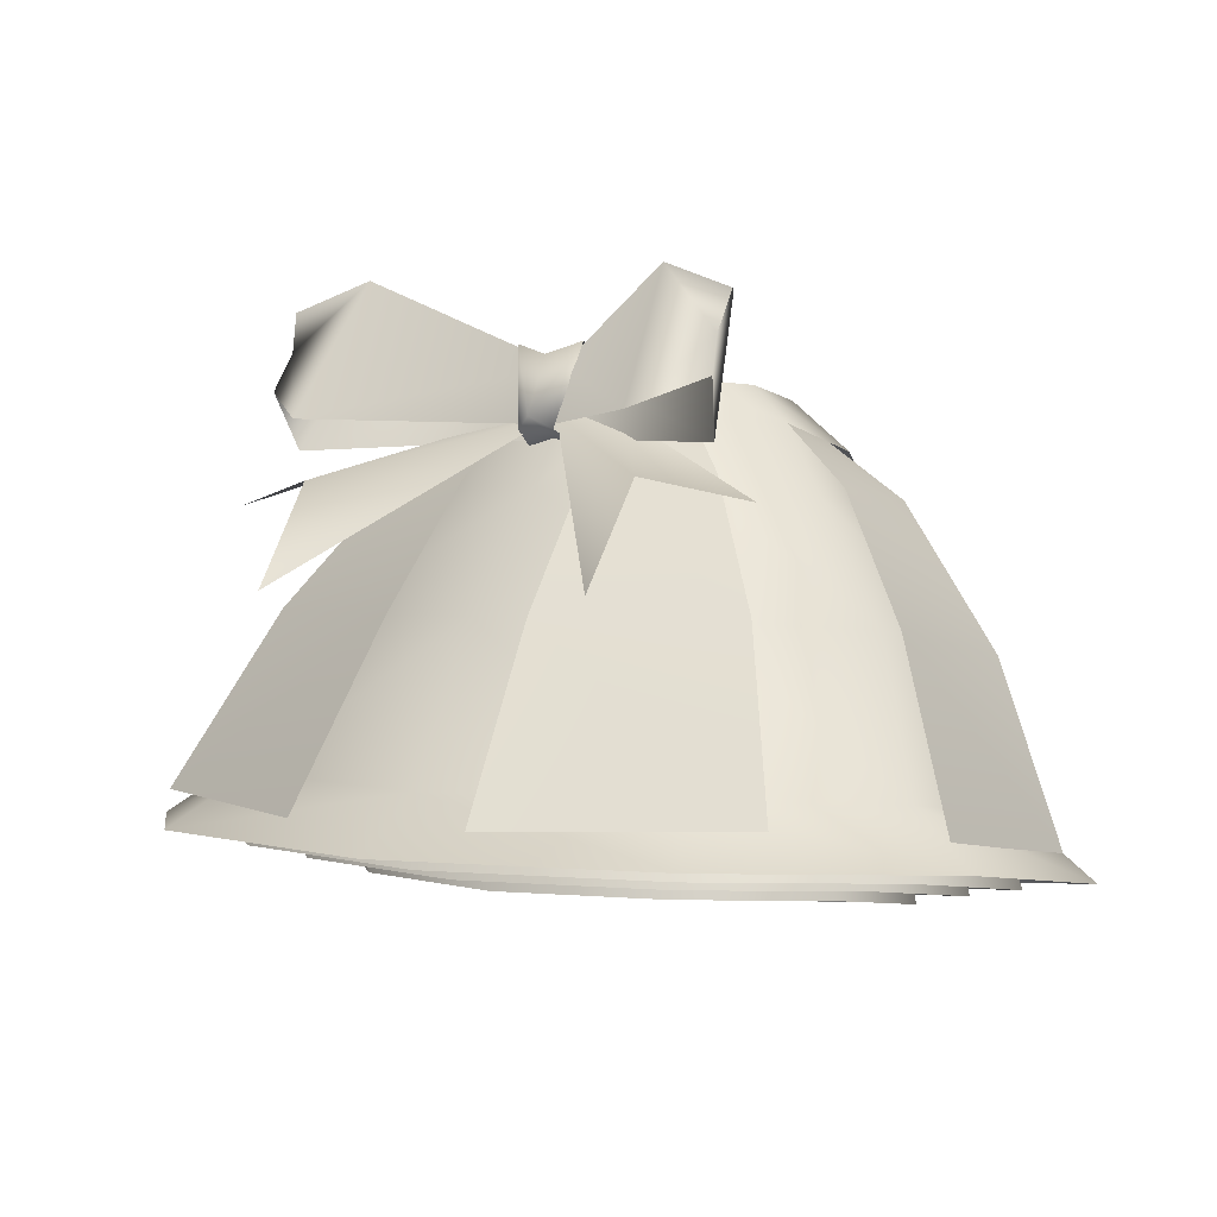
<metadata>
{"format":"obj","ext":"obj","renderer":"f3d","projection":"perspective","resolution":1024,"background":"white","views":[{"elev":1.7,"azim":-146.2,"up":"+Y"}]}
</metadata>
<code>
g mesh00
v 28.83 -42.73 -8.745
v 25.14 -18.01 -5.816
v 28.27 -45.15 8.748
v 34.54 -41.1 -11.66
v 28.85 -17.7 -7.643
v 33.88 -43.99 9.312
v 40.07 -39.68 -14.47
v 31.86 -17.45 -9.121
v 39.29 -43.03 9.857
v 6.946 -39.4 28.85
v 7.319 -46.98 33.76
v 14.64 -46.62 33.95
v 0 4.577 -11.46
v 0 -3.687 -17.14
v -6.292 3.322 -11.7
v 12.96 3.055 -9.267
v 13.8 -4.113 -10.26
v 0 -3.921 -13.13
v -24.98 -18.01 -5.816
v -13.8 -4.113 -10.26
v -15.61 -17.31 -14.81
v 12.96 3.055 -9.267
v 14.78 -4.005 -11.35
v 0 -3.8 -14.43
v -28.69 -17.7 -7.643
v -14.78 -4.005 -11.35
v -17.94 -16.89 -17.97
v 12.96 3.055 -9.267
v 15.69 -3.906 -12.36
v 0 -3.689 -15.62
v -31.7 -17.45 -9.121
v -15.69 -3.906 -12.36
v -19.82 -16.56 -20.53
v -13.18 -6.55 16.74
v -12.28 2.169 11.29
v -19.31 -5.942 14.22
v 16.94 -3.922 -13.61
v 6.292 3.322 -11.7
v 12.96 3.055 -9.267
v -13.8 -4.113 -10.26
v 0 -3.921 -13.13
v 6.111 -6.846 14.66
v 12.01 1.129 11.34
v 0 0.7564 13.87
v -14.78 -4.005 -11.35
v 0 -3.8 -14.43
v 6.546 -6.934 15.34
v 12.01 1.129 11.34
v 0 0.7564 13.87
v -15.69 -3.906 -12.36
v 0 -3.689 -15.62
v 6.946 -7.014 15.97
v 12.01 1.129 11.34
v 0 0.7564 13.87
v -12.96 3.055 -9.267
v 0 4.577 -11.01
v 0 -3.921 -13.13
v -6.111 -6.846 14.66
v -4.997 -22.45 19.86
v 0 -6.925 16.08
v 0.07978 -22.5 20.35
v 5.159 -22.45 19.86
v 25.14 -18.01 -5.816
v 15.77 -17.31 -14.81
v 18.01 -42.13 -20.45
v 0.07978 -17.18 -18.6
v -6.546 -6.934 15.34
v -5.751 -22.79 21.85
v 0 -7.018 16.87
v 0.07978 -22.85 22.41
v 5.912 -22.79 21.85
v -12.96 3.055 -9.267
v 0 4.577 -11.01
v 0 -3.8 -14.43
v 28.85 -17.7 -7.643
v 18.1 -16.89 -17.97
v 21.58 -40.38 -25.69
v 0.07978 -16.74 -22.32
v -12.96 3.055 -9.267
v 0 4.577 -11.01
v 0 -3.689 -15.62
v -6.946 -7.014 15.97
v -6.36 -23.07 23.45
v 0 -7.104 17.59
v 0.07978 -23.14 24.07
v 6.521 -23.07 23.45
v 31.86 -17.45 -9.121
v 19.98 -16.56 -20.53
v 25.02 -38.84 -30.75
v 0.07978 -16.39 -25.33
v -26.61 -37.62 22.82
v -24.11 -21.28 21.07
v -39.32 -35.81 9.363
v -5.866 -7.073 18.68
v -4.539 -0.2674 14.2
v -12.28 2.169 11.29
v 6.946 -39.4 28.85
v 0 -47.34 33.56
v 0 -3.687 -17.14
v 0 4.577 -11.46
v 6.292 3.322 -11.7
v 6.927 -42.29 31.67
v 14.37 -41.52 30.92
v 6.075 -23.18 26.49
v 13.96 -22.43 26.67
v 5.866 -7.073 18.68
v 13.18 -6.55 16.74
v 20.05 -5.575 14.83
v 15.46 -0.5909 12.6
v 9.548 -1.659 15.51
v -29.65 -37 -37.49
v -24.96 -31.68 -30.79
v -0.002901 -31.72 -36.46
v 24.95 -31.68 -30.79
v 29.65 -37 -37.49
v -0.002901 -31.72 -36.46
v 0 -37.13 -44.09
v -29.65 -37 -37.49
v -0.002901 -40.17 28.95
v -6.954 -39.4 28.85
v -7.319 -46.98 33.76
v -14.64 -46.62 33.95
v 0 4.151 13.3
v -10.87 4.393 10.36
v -9.548 -1.659 15.51
v -15.46 -0.5909 12.6
v -20.05 -5.575 14.83
v -12.01 1.129 11.34
v -6.111 -6.846 14.66
v 0 0.7564 13.87
v 0 -6.925 16.08
v 6.111 -6.846 14.66
v 5.159 -22.45 19.86
v 10.24 -21.88 19.38
v 20.22 -4.755 -3.17
v 19.14 2.553 -1.456
v 20.02 -5.197 7.69
v 17.84 1.615 7.373
v 16.12 -5.981 11.52
v 12.01 1.129 11.34
v 11.25 -7.039 13.52
v -13.8 -4.113 -10.26
v -20.22 -4.755 -3.17
v -24.97 -20.27 9.073
v -20.02 -5.197 7.69
v -17.52 -21.03 16.97
v -16.12 -5.981 11.52
v -10.08 -21.88 19.38
v -11.25 -7.039 13.52
v -12.01 1.129 11.34
v -6.546 -6.934 15.34
v 0 0.7564 13.87
v 0 -7.018 16.87
v 6.546 -6.934 15.34
v 5.912 -22.79 21.85
v 11.74 -22.14 21.29
v 21.66 -4.693 -3.757
v 19.14 2.553 -1.456
v 21.45 -5.166 7.877
v 17.84 1.615 7.373
v 17.27 -6.008 11.98
v 12.01 1.129 11.34
v 12.05 -7.14 14.12
v -14.78 -4.005 -11.35
v -21.66 -4.693 -3.757
v -28.69 -20.29 9.456
v -21.45 -5.166 7.877
v -20.14 -21.17 18.52
v -17.27 -6.008 11.98
v -11.58 -22.14 21.29
v -12.05 -7.14 14.12
v -12.01 1.129 11.34
v -6.946 -7.014 15.97
v 0 0.7564 13.87
v 0 -7.104 17.59
v 6.946 -7.014 15.97
v 6.521 -23.07 23.45
v 12.96 -22.35 22.83
v 22.98 -4.636 -4.297
v 19.14 2.553 -1.456
v 22.76 -5.139 8.049
v 17.84 1.615 7.373
v 18.33 -6.032 12.4
v 12.01 1.129 11.34
v 12.79 -7.233 14.67
v -15.69 -3.906 -12.36
v -22.98 -4.636 -4.297
v -31.69 -20.31 9.764
v -22.76 -5.139 8.049
v -22.25 -21.28 19.77
v -18.33 -6.032 12.4
v -12.8 -22.35 22.83
v -12.79 -7.233 14.67
v -12.28 2.169 11.29
v -13.18 -6.55 16.74
v -5.866 -7.073 18.68
v -13.96 -22.43 26.67
v -6.075 -23.18 26.49
v -14.37 -41.52 30.92
v -6.927 -42.29 31.67
v 4.539 -0.2674 14.2
v 5.866 -7.073 18.68
v 12.28 2.169 11.29
v 13.18 -6.55 16.74
v 19.31 -5.942 14.22
v 13.96 -22.43 26.67
v 25.03 -20.94 22.12
v 14.37 -41.52 30.92
v 28.05 -39.21 24.89
v 24.95 -31.68 -30.79
v 21.49 -16.18 -22.46
v 39.95 -32.53 -14.9
v 34.32 -17.14 -10.14
v 39.31 -35.81 9.363
v 34.31 -20.23 10.26
v 24.11 -21.28 21.07
v 16.94 -3.922 -13.61
v 12.96 3.055 -9.267
v 24.82 -4.711 -4.907
v 19.14 2.553 -1.456
v 24.58 -5.253 8.428
v 17.84 1.615 7.373
v 19.79 -6.218 13.13
v 12.01 1.129 11.34
v 13.81 -7.515 15.58
v -0.002901 -31.72 -36.46
v -24.96 -31.68 -30.79
v 0 -16 -27.64
v -21.49 -16.18 -22.46
v 0 -3.687 -17.14
v -16.94 -3.922 -13.61
v -6.292 3.322 -11.7
v -12.96 3.055 -9.267
v 6.292 3.322 -11.7
v 16.94 -3.922 -13.61
v 0 -3.687 -17.14
v 21.49 -16.18 -22.46
v 0 -16 -27.64
v 24.95 -31.68 -30.79
v -0.002901 -31.72 -36.46
v -6.954 -39.4 28.85
v -13.91 -38.63 28.76
v -26.61 -37.62 22.82
v -30.63 -44.69 26.12
v -39.32 -35.81 9.363
v -46.61 -41.98 10.78
v -39.96 -32.53 -14.9
v -47.53 -38 -18.15
v 47.53 -38 -18.15
v 39.95 -32.53 -14.9
v 46.61 -41.98 10.78
v 39.31 -35.81 9.363
v 30.63 -44.69 26.12
v 26.6 -37.62 22.82
v 13.9 -38.63 28.76
v 6.946 -39.4 28.85
v -13.91 -22.43 24.37
v -13.91 -38.63 28.76
v -6.956 -23.22 25.04
v -6.954 -39.4 28.85
v 0 -23.29 25.71
v -0.002901 -40.17 28.95
v 6.946 -39.4 28.85
v -13.81 -7.515 15.58
v -13.91 -22.43 24.37
v -7.502 -7.278 16.98
v -6.956 -23.22 25.04
v 0 -7.376 18.73
v 0 -23.29 25.71
v 6.956 -23.22 25.04
v 13.9 -38.63 28.76
v -5.346 -28.91 34.94
v 0 -29 35.54
v 0 -23.59 30.75
v 5.346 -28.91 34.94
v 7.09 -23.14 29.93
v 12.98 -28.57 32.38
v 14.64 -22.42 27.22
v 24.58 -21.12 23.51
v 23.27 -13.48 20.34
v 23.27 -13.48 20.34
v 13.71 -6.377 19.11
v 14.64 -22.42 27.22
v 6.856 -6.713 21.24
v 7.09 -23.14 29.93
v 0 -7.048 21.83
v 0 -23.59 30.75
v -7.09 -23.14 29.93
v -5.346 -28.91 34.94
v -12.98 -28.57 32.38
v 10.87 4.393 10.36
v 9.548 -1.659 15.51
v 0 4.151 13.3
v 0 -1.275 16.52
v -9.548 -1.659 15.51
v -6.856 -6.713 21.24
v -13.71 -6.377 19.11
v -14.64 -22.42 27.22
v -23.27 -13.48 20.34
v -24.58 -21.12 23.51
v 0 -3.921 -13.13
v -12.96 3.055 -9.267
v -20.22 -4.755 -3.17
v -19.14 2.553 -1.456
v -20.02 -5.197 7.69
v -17.84 1.615 7.373
v -12.01 1.129 11.34
v -6.111 -6.846 14.66
v -4.997 -22.45 19.86
v 25.13 -20.27 9.073
v 17.68 -21.03 16.97
v 18.6 -46.8 18.03
v 10.24 -21.88 19.38
v 8.935 -47.97 22.77
v 5.159 -22.45 19.86
v 4.507 -48.19 22.65
v 0.07978 -22.5 20.35
v 0.07978 -48.41 22.53
v -4.997 -22.45 19.86
v -4.347 -48.19 22.65
v -10.08 -21.88 19.38
v -8.775 -47.97 22.77
v -17.52 -21.03 16.97
v -18.44 -46.8 18.03
v -24.97 -20.27 9.073
v -28.11 -45.15 8.748
v -24.98 -18.01 -5.816
v -28.67 -42.73 -8.745
v -15.61 -17.31 -14.81
v -17.85 -42.13 -20.45
v 0.07978 -42.2 -24.44
v 12.01 1.129 11.34
v 11.25 -7.039 13.52
v 16.12 -5.981 11.52
v 17.68 -21.03 16.97
v 20.02 -5.197 7.69
v 25.13 -20.27 9.073
v 20.22 -4.755 -3.17
v 25.14 -18.01 -5.816
v 13.8 -4.113 -10.26
v 15.77 -17.31 -14.81
v 0 -3.921 -13.13
v 0.07978 -17.18 -18.6
v -15.61 -17.31 -14.81
v 0 -3.8 -14.43
v -12.96 3.055 -9.267
v -21.66 -4.693 -3.757
v -19.14 2.553 -1.456
v -21.45 -5.166 7.877
v -17.84 1.615 7.373
v -12.01 1.129 11.34
v -6.546 -6.934 15.34
v -5.751 -22.79 21.85
v 28.85 -20.29 9.456
v 20.3 -21.17 18.52
v 22.29 -45.95 20.44
v 11.74 -22.14 21.29
v 10.7 -47.35 26.12
v 5.912 -22.79 21.85
v 5.388 -47.61 25.98
v 0.07978 -22.85 22.41
v 0.07978 -47.87 25.83
v -5.751 -22.79 21.85
v -5.227 -47.61 25.98
v -11.58 -22.14 21.29
v -10.53 -47.35 26.12
v -20.14 -21.17 18.52
v -22.13 -45.95 20.44
v -28.69 -20.29 9.456
v -33.72 -43.99 9.312
v -28.69 -17.7 -7.643
v -34.38 -41.1 -11.66
v -17.94 -16.89 -17.97
v -21.42 -40.38 -25.69
v 0.07978 -40.47 -30.48
v 12.01 1.129 11.34
v 12.05 -7.14 14.12
v 17.27 -6.008 11.98
v 20.3 -21.17 18.52
v 21.45 -5.166 7.877
v 28.85 -20.29 9.456
v 21.66 -4.693 -3.757
v 28.85 -17.7 -7.643
v 14.78 -4.005 -11.35
v 18.1 -16.89 -17.97
v 0 -3.8 -14.43
v 0.07978 -16.74 -22.32
v -17.94 -16.89 -17.97
v 0 -3.689 -15.62
v -12.96 3.055 -9.267
v -22.98 -4.636 -4.297
v -19.14 2.553 -1.456
v -22.76 -5.139 8.049
v -17.84 1.615 7.373
v -12.01 1.129 11.34
v -6.946 -7.014 15.97
v -6.36 -23.07 23.45
v 31.85 -20.31 9.764
v 22.41 -21.28 19.77
v 25.85 -45.31 22.76
v 12.96 -22.35 22.83
v 12.4 -46.93 29.35
v 6.521 -23.07 23.45
v 6.238 -47.23 29.19
v 0.07978 -23.14 24.07
v 0.07978 -47.53 29.03
v -6.36 -23.07 23.45
v -6.077 -47.23 29.19
v -12.8 -22.35 22.83
v -12.24 -46.93 29.35
v -22.25 -21.28 19.77
v -25.68 -45.31 22.76
v -31.69 -20.31 9.764
v -39.13 -43.03 9.857
v -31.7 -17.45 -9.121
v -39.91 -39.68 -14.47
v -19.82 -16.56 -20.53
v -24.86 -38.84 -30.75
v 0.07978 -38.94 -36.3
v 12.01 1.129 11.34
v 12.79 -7.233 14.67
v 18.33 -6.032 12.4
v 22.41 -21.28 19.77
v 22.76 -5.139 8.049
v 31.85 -20.31 9.764
v 22.98 -4.636 -4.297
v 31.86 -17.45 -9.121
v 15.69 -3.906 -12.36
v 19.98 -16.56 -20.53
v 0 -3.689 -15.62
v 0.07978 -16.39 -25.33
v -19.82 -16.56 -20.53
v 21.49 -16.18 -22.46
v 16.94 -3.922 -13.61
v 34.32 -17.14 -10.14
v 24.82 -4.711 -4.907
v 24.58 -5.253 8.428
v 13.91 -22.43 24.37
v 7.502 -7.278 16.98
v 0 0.7564 13.87
v -26.61 -37.62 22.82
v -13.91 -38.63 28.76
v -24.11 -21.28 21.07
v -13.91 -22.43 24.37
v -19.79 -6.218 13.13
v -13.81 -7.515 15.58
v -12.01 1.129 11.34
v -7.502 -7.278 16.98
v 0 0.7564 13.87
v 0 -7.376 18.73
v 7.502 -7.278 16.98
v 6.956 -23.22 25.04
v 13.91 -22.43 24.37
v 24.11 -21.28 21.07
v 26.6 -37.62 22.82
v 39.31 -35.81 9.363
v 23.27 -13.48 20.34
v 13.71 -6.377 19.11
v 6.856 -6.713 21.24
v 0 -1.275 16.52
v 0 -7.048 21.83
v -6.856 -6.713 21.24
v -7.09 -23.14 29.93
v -14.64 -22.42 27.22
v -29.59 -26.23 25.63
f 1 2 3
f 4 5 6
f 7 8 9
f 10 11 12
f 13 14 15
f 16 17 18
f 19 20 21
f 22 23 24
f 25 26 27
f 28 29 30
f 31 32 33
f 34 35 36
f 37 38 39
f 40 41 21
f 42 43 44
f 45 46 27
f 47 48 49
f 50 51 33
f 52 53 54
f 55 56 57
f 57 56 16
f 58 59 60
f 60 59 61
f 60 61 62
f 63 1 64
f 64 1 65
f 64 65 66
f 67 68 69
f 69 68 70
f 69 70 71
f 72 73 74
f 74 73 22
f 75 4 76
f 76 4 77
f 76 77 78
f 79 80 81
f 81 80 28
f 82 83 84
f 84 83 85
f 84 85 86
f 87 7 88
f 88 7 89
f 88 89 90
f 91 92 93
f 94 95 96
f 11 97 98
f 99 100 101
f 102 103 104
f 104 103 105
f 104 105 106
f 106 105 107
f 108 109 110
f 111 112 113
f 114 115 116
f 116 115 117
f 116 117 118
f 10 119 98
f 98 119 120
f 98 120 121
f 121 120 122
f 123 124 125
f 125 124 126
f 125 126 127
f 128 129 130
f 130 129 131
f 130 131 132
f 132 131 133
f 132 133 134
f 17 16 135
f 135 16 136
f 135 136 137
f 137 136 138
f 137 138 139
f 139 138 140
f 139 140 141
f 142 19 143
f 143 19 144
f 143 144 145
f 145 144 146
f 145 146 147
f 147 146 148
f 147 148 149
f 150 151 152
f 152 151 153
f 152 153 154
f 154 153 155
f 154 155 156
f 23 22 157
f 157 22 158
f 157 158 159
f 159 158 160
f 159 160 161
f 161 160 162
f 161 162 163
f 164 25 165
f 165 25 166
f 165 166 167
f 167 166 168
f 167 168 169
f 169 168 170
f 169 170 171
f 172 173 174
f 174 173 175
f 174 175 176
f 176 175 177
f 176 177 178
f 29 28 179
f 179 28 180
f 179 180 181
f 181 180 182
f 181 182 183
f 183 182 184
f 183 184 185
f 186 31 187
f 187 31 188
f 187 188 189
f 189 188 190
f 189 190 191
f 191 190 192
f 191 192 193
f 194 195 196
f 196 195 197
f 196 197 198
f 198 197 199
f 198 199 200
f 201 202 203
f 203 202 204
f 203 204 205
f 205 204 206
f 205 206 207
f 207 206 208
f 207 208 209
f 210 211 212
f 212 211 213
f 212 213 214
f 214 213 215
f 214 215 216
f 217 218 219
f 219 218 220
f 219 220 221
f 221 220 222
f 221 222 223
f 223 222 224
f 223 224 225
f 226 227 228
f 228 227 229
f 228 229 230
f 230 229 231
f 230 231 232
f 232 231 233
f 234 235 236
f 236 235 237
f 236 237 238
f 238 237 239
f 238 239 240
f 241 242 122
f 122 242 243
f 122 243 244
f 244 243 245
f 244 245 246
f 246 245 247
f 246 247 248
f 249 250 251
f 251 250 252
f 251 252 253
f 253 252 254
f 253 254 12
f 12 254 255
f 12 255 256
f 257 258 259
f 259 258 260
f 259 260 261
f 261 260 262
f 261 262 263
f 264 265 266
f 266 265 267
f 266 267 268
f 268 267 269
f 268 269 270
f 270 269 263
f 270 263 271
f 272 273 274
f 274 273 275
f 274 275 276
f 276 275 277
f 276 277 278
f 278 277 279
f 278 279 280
f 281 282 283
f 283 282 284
f 283 284 285
f 285 284 286
f 285 286 287
f 287 286 288
f 287 288 289
f 289 288 290
f 109 291 292
f 292 291 293
f 292 293 294
f 294 293 295
f 294 295 296
f 296 295 297
f 296 297 298
f 298 297 299
f 298 299 300
f 301 20 302
f 302 20 303
f 302 303 304
f 304 303 305
f 304 305 306
f 306 305 147
f 306 147 307
f 307 147 149
f 307 149 308
f 308 149 148
f 308 148 309
f 2 310 3
f 3 310 311
f 3 311 312
f 312 311 313
f 312 313 314
f 314 313 315
f 314 315 316
f 316 315 317
f 316 317 318
f 318 317 319
f 318 319 320
f 320 319 321
f 320 321 322
f 322 321 323
f 322 323 324
f 324 323 325
f 324 325 326
f 326 325 327
f 326 327 328
f 328 327 329
f 328 329 330
f 330 329 66
f 330 66 331
f 331 66 65
f 332 132 333
f 333 132 134
f 333 134 334
f 334 134 335
f 334 335 336
f 336 335 337
f 336 337 338
f 338 337 339
f 338 339 340
f 340 339 341
f 340 341 342
f 342 341 343
f 342 343 344
f 345 26 346
f 346 26 347
f 346 347 348
f 348 347 349
f 348 349 350
f 350 349 169
f 350 169 351
f 351 169 171
f 351 171 352
f 352 171 170
f 352 170 353
f 5 354 6
f 6 354 355
f 6 355 356
f 356 355 357
f 356 357 358
f 358 357 359
f 358 359 360
f 360 359 361
f 360 361 362
f 362 361 363
f 362 363 364
f 364 363 365
f 364 365 366
f 366 365 367
f 366 367 368
f 368 367 369
f 368 369 370
f 370 369 371
f 370 371 372
f 372 371 373
f 372 373 374
f 374 373 78
f 374 78 375
f 375 78 77
f 376 154 377
f 377 154 156
f 377 156 378
f 378 156 379
f 378 379 380
f 380 379 381
f 380 381 382
f 382 381 383
f 382 383 384
f 384 383 385
f 384 385 386
f 386 385 387
f 386 387 388
f 389 32 390
f 390 32 391
f 390 391 392
f 392 391 393
f 392 393 394
f 394 393 191
f 394 191 395
f 395 191 193
f 395 193 396
f 396 193 192
f 396 192 397
f 8 398 9
f 9 398 399
f 9 399 400
f 400 399 401
f 400 401 402
f 402 401 403
f 402 403 404
f 404 403 405
f 404 405 406
f 406 405 407
f 406 407 408
f 408 407 409
f 408 409 410
f 410 409 411
f 410 411 412
f 412 411 413
f 412 413 414
f 414 413 415
f 414 415 416
f 416 415 417
f 416 417 418
f 418 417 90
f 418 90 419
f 419 90 89
f 420 176 421
f 421 176 178
f 421 178 422
f 422 178 423
f 422 423 424
f 424 423 425
f 424 425 426
f 426 425 427
f 426 427 428
f 428 427 429
f 428 429 430
f 430 429 431
f 430 431 432
f 433 434 435
f 435 434 436
f 435 436 215
f 215 436 437
f 215 437 216
f 216 437 223
f 216 223 438
f 438 223 225
f 438 225 439
f 439 225 224
f 439 224 440
f 441 442 443
f 443 442 444
f 443 444 445
f 445 444 446
f 445 446 447
f 447 446 448
f 447 448 449
f 449 448 450
f 449 450 451
f 451 450 452
f 451 452 453
f 453 452 271
f 453 271 454
f 454 271 455
f 454 455 456
f 457 108 458
f 458 108 110
f 458 110 459
f 459 110 460
f 459 460 461
f 461 460 462
f 461 462 463
f 463 462 464
f 463 464 290
f 290 464 300
f 290 300 465
v 15.46 -0.5909 12.6
v 21.04 -0.06943 7.662
v 15.96 2.161 9.012
v 36.25 -17.14 -10.14
v 43.29 -39.15 10.13
v 43.96 -35.7 -15.4
v 15.96 2.161 9.012
v 10.87 4.393 10.36
v 15.46 -0.5909 12.6
v 19 -2.534 -14.33
v 6.292 3.322 -11.7
v 12.96 3.055 -9.267
v 21.04 -0.06943 7.662
v 15.46 -0.5909 12.6
v 20.05 -5.575 14.83
v 29.65 -37 -37.49
v 24.95 -31.68 -30.79
v 47.53 -38 -18.15
v 39.95 -32.53 -14.9
v 29.59 -26.23 25.63
v 24.58 -21.12 23.51
v 12.98 -28.57 32.38
v 36.24 -20.23 10.26
v 27.53 -3.904 -5.057
v 26.66 -4.984 8.725
v 19.14 2.553 -1.456
v 18.27 1.334 7.304
v 6.292 3.322 -11.7
v 19 -2.534 -14.33
v 7.072 -2.891 -19.28
v 27.52 -15.81 -22.32
v 8.202 -15.98 -29.97
v 34.62 -33.75 -31.38
v 10.14 -34.28 -42.01
f 466 467 468
f 469 470 471
f 472 473 474
f 475 476 477
f 478 479 480
f 481 482 483
f 483 482 484
f 485 486 487
f 470 469 488
f 488 469 489
f 488 489 490
f 490 489 491
f 490 491 492
f 493 494 495
f 495 494 496
f 495 496 497
f 497 496 498
f 497 498 499
v -15.46 -0.5909 12.6
v -21.04 -0.06943 7.662
v -20.05 -5.575 14.83
v -13.71 -6.377 19.11
v -20.05 -5.575 14.83
v -23.27 -13.48 20.34
v -28.05 -39.21 24.89
v -14.37 -41.52 30.92
v -25.03 -20.94 22.12
v -13.96 -22.43 26.67
v -19.31 -5.942 14.22
v -13.18 -6.55 16.74
v -21.49 -16.18 -22.46
v -34.32 -17.14 -10.14
v -16.94 -3.922 -13.61
v -24.82 -4.711 -4.907
v -12.96 3.055 -9.267
v -19.14 2.553 -1.456
v -34.32 -17.14 -10.14
v -34.31 -20.23 10.26
v -24.82 -4.711 -4.907
v -24.58 -5.253 8.428
v -17.84 1.615 7.373
v -29.65 -37 -37.49
v -47.53 -38 -18.15
v -24.96 -31.68 -30.79
v -39.96 -32.53 -14.9
v -9.548 -1.659 15.51
v -18.27 1.334 7.304
v -19.14 2.553 -1.456
v -26.66 -4.984 8.725
v -27.53 -3.904 -5.057
v -36.24 -20.23 10.26
v -36.25 -17.14 -10.14
v -43.29 -39.15 10.13
v -43.96 -35.7 -15.4
v -10.14 -34.28 -42.01
v -34.62 -33.75 -31.38
v -8.202 -15.98 -29.97
v -27.52 -15.81 -22.32
v -7.072 -2.891 -19.28
v -19 -2.534 -14.33
v -6.292 3.322 -11.7
v -12.96 3.055 -9.267
v -12.01 1.129 11.34
v -17.84 1.615 7.373
v -19.79 -6.218 13.13
v -24.58 -5.253 8.428
v -24.11 -21.28 21.07
v -34.31 -20.23 10.26
v -39.32 -35.81 9.363
v -34.32 -17.14 -10.14
v -39.96 -32.53 -14.9
v -21.49 -16.18 -22.46
v -24.96 -31.68 -30.79
f 500 501 502
f 503 504 505
f 506 507 508
f 508 507 509
f 508 509 510
f 510 509 511
f 512 513 514
f 514 513 515
f 514 515 516
f 516 515 517
f 518 519 520
f 520 519 521
f 520 521 517
f 517 521 522
f 523 524 525
f 525 524 526
f 504 503 527
f 528 529 530
f 530 529 531
f 530 531 532
f 532 531 533
f 532 533 534
f 534 533 535
f 536 537 538
f 538 537 539
f 538 539 540
f 540 539 541
f 540 541 542
f 542 541 543
f 544 545 546
f 546 545 547
f 546 547 548
f 548 547 549
f 548 549 550
f 550 549 551
f 550 551 552
f 552 551 553
f 552 553 554
v 24.29 -0.01034 -23.46
v 21.05 14.28 -14.79
v 0 7.909 -9.831
v 0 6.887 -10.45
v 10.94 6.881 -7.957
v 6.292 3.322 -11.7
v -6.292 3.322 -11.7
v -10.94 6.881 -7.957
v -21.04 -0.06943 7.662
v -15.46 -0.5909 12.6
v -15.96 2.161 9.012
v 6.292 3.322 -11.7
v 0 3.392 -13.49
v 0 6.887 -10.45
v -6.292 3.322 -11.7
v 25.55 13.86 -22.4
v 24.82 9.751 -23.84
v 17.25 16.76 -20.98
v 19.17 2.85 -30.5
v 0 8.157 -12.48
v 25.55 13.86 -22.4
v 25.56 5.8 -25.88
v -19.17 2.85 -30.5
v -25.56 5.8 -25.88
v -24.82 9.751 -23.84
v -24.29 -0.01034 -23.46
v -3.689 8.202 -10.97
v 0 7.909 -9.831
v -3.918 10.41 -14.46
v 3.187 -0.2142 -12.92
v 0 0.6722 -12.92
v 2.063 1.829 -16.95
v 0 3.089 -18.29
v 3.918 10.41 -14.46
v 0 9.22 -15.38
v 18.8 -13.66 -36.03
v 0 3.392 -13.49
v 19.2 -3.107 -28.72
v 6.292 3.322 -11.7
v 30.04 -5.485 -25.64
v -30.04 -5.485 -25.64
v -6.292 3.322 -11.7
v -19.2 -3.107 -28.72
v -18.8 -13.66 -36.03
v 10.87 4.393 10.36
v 15.96 2.161 9.012
v 15.26 5.156 6.244
v 21.04 -0.06943 7.662
v 15.5 6.349 -1.774
v 19.14 2.553 -1.456
v 12.96 3.055 -9.267
v -12.96 3.055 -9.267
v -19.14 2.553 -1.456
v -15.5 6.349 -1.774
v -15.26 5.156 6.244
v -10.87 4.393 10.36
v 0 2.404 -14.26
v -17.25 16.76 -20.98
v -25.55 13.86 -22.4
v -25.55 13.86 -22.4
v -21.05 14.28 -14.79
v 0 0.9986 -12.97
v 3.689 8.202 -10.97
v -2.063 1.829 -16.95
v -3.187 -0.2142 -12.92
f 555 556 557
f 558 559 560
f 561 562 558
f 563 564 565
f 566 567 568
f 568 567 569
f 570 571 572
f 572 571 573
f 572 573 574
f 575 556 571
f 556 555 571
f 571 555 576
f 571 576 573
f 577 578 579
f 579 578 580
f 581 582 583
f 584 585 586
f 586 585 587
f 586 587 588
f 588 587 589
f 590 591 592
f 592 591 593
f 592 593 594
f 595 596 597
f 597 596 591
f 597 591 598
f 599 600 601
f 601 600 602
f 601 602 603
f 603 602 604
f 603 604 559
f 559 604 605
f 559 605 560
f 561 606 562
f 562 606 607
f 562 607 608
f 608 607 563
f 608 563 609
f 609 563 565
f 609 565 610
f 610 565 564
f 573 611 574
f 574 611 577
f 574 577 612
f 612 577 579
f 612 579 613
f 614 579 615
f 615 579 580
f 615 580 557
f 557 580 616
f 557 616 555
f 617 588 582
f 582 588 589
f 582 589 583
f 583 589 587
f 583 587 618
f 618 587 585
f 618 585 619

</code>
